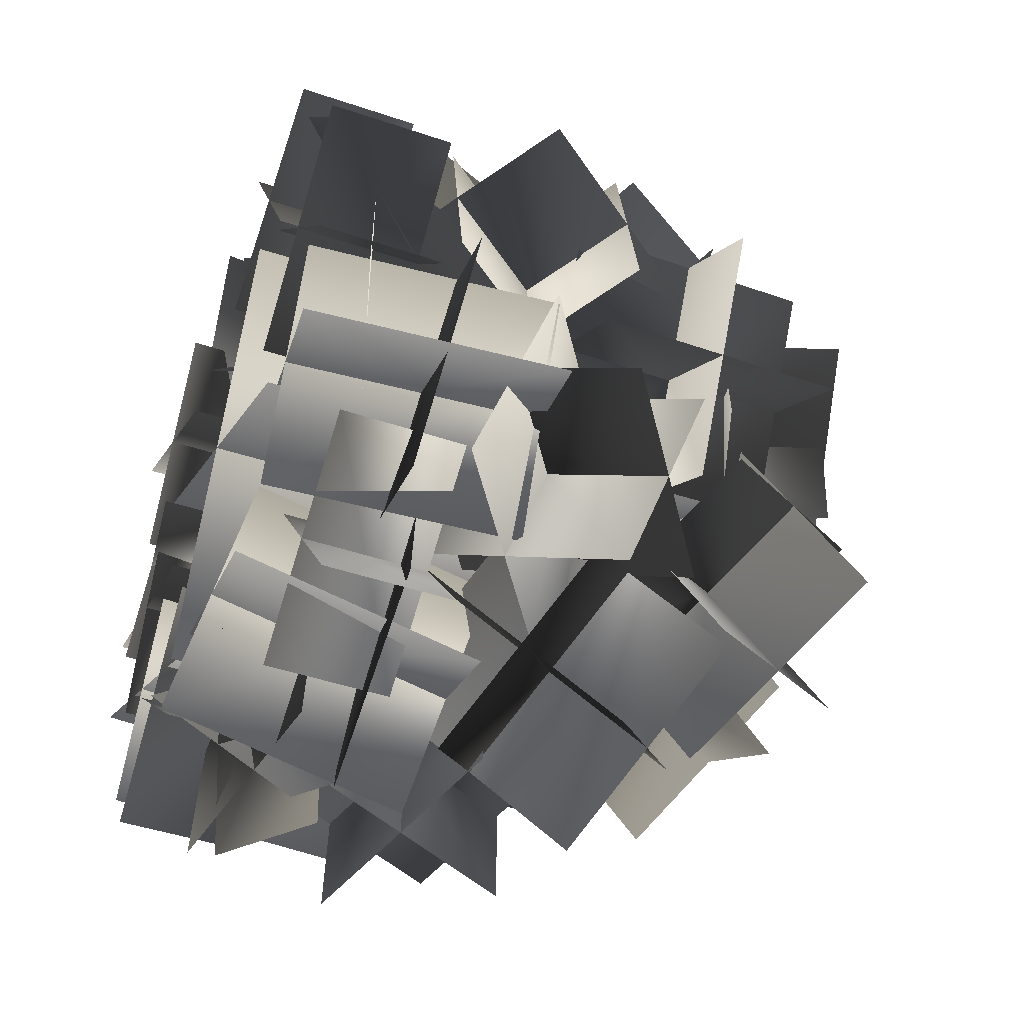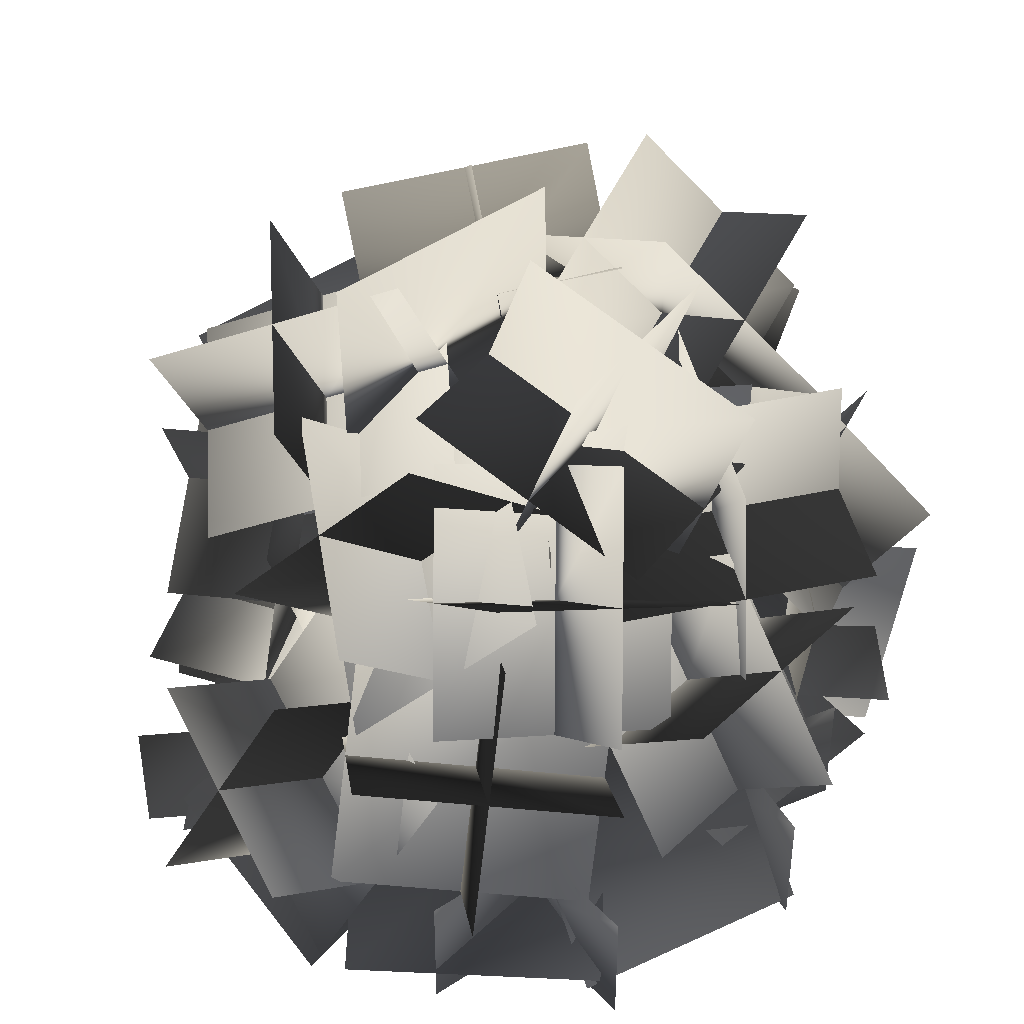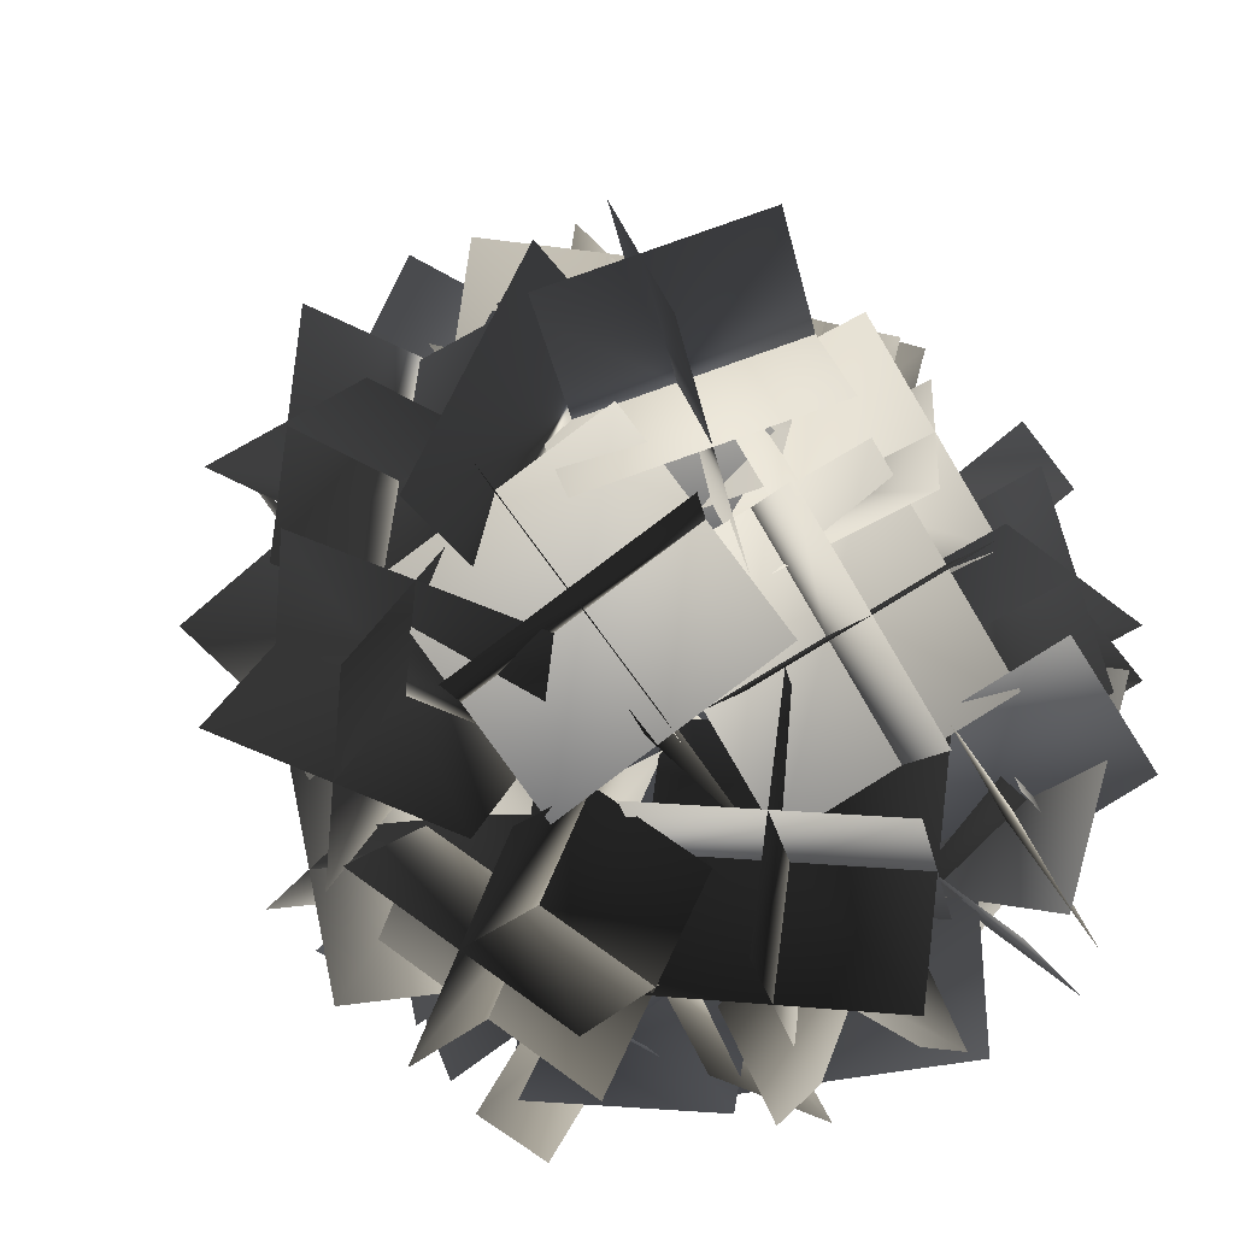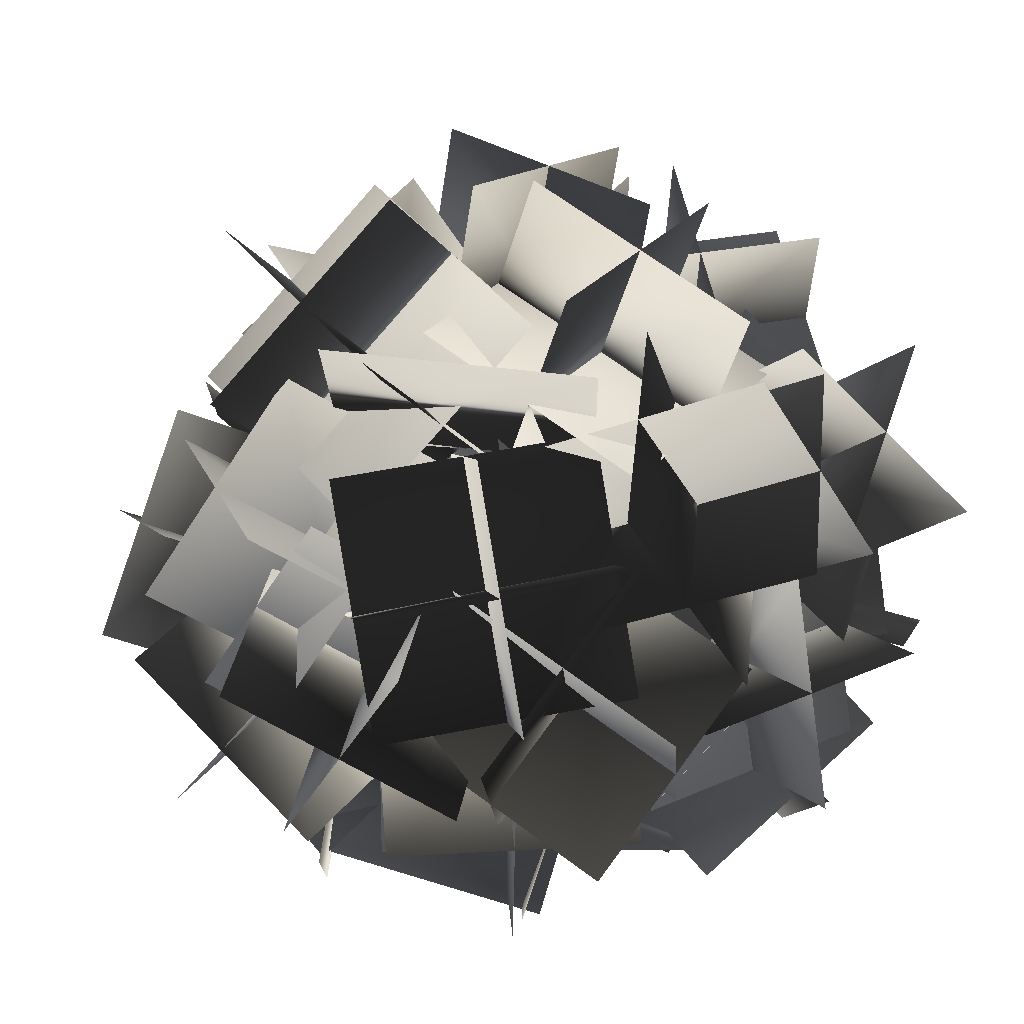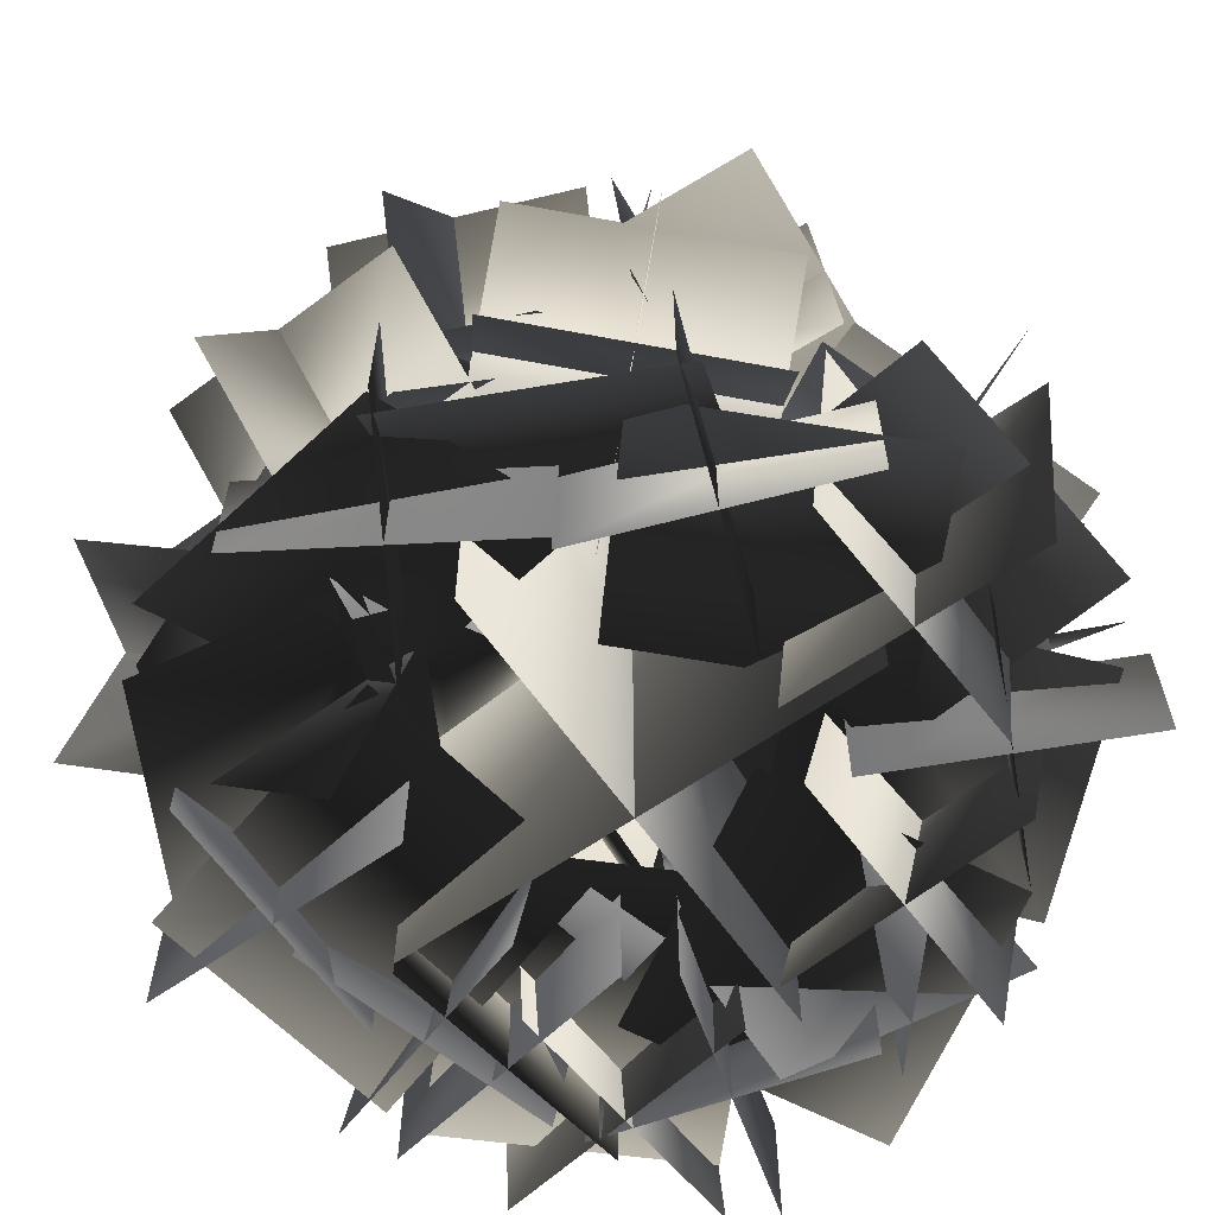
<metadata>
{"format":"obj","ext":"obj","renderer":"f3d","projection":"perspective","resolution":1024,"background":"white","views":[{"elev":-44.2,"azim":68.3,"up":"+Z"},{"elev":40.7,"azim":20.9,"up":"+Y"},{"elev":-33.9,"azim":-149.9,"up":"+Z"},{"elev":74.3,"azim":68.3,"up":"+Y"},{"elev":-63.1,"azim":62.5,"up":"+Y"}]}
</metadata>
<code>
g bushDomeEmpty_v3
v 0.237 0.6688 -0.6513
v 0.6758 0.3552 -0.5626
v 0.7025 0.5381 -0.04831
v 0.2638 0.8516 -0.137
v 0.6188 0.7163 -0.6881
v 0.294 0.3077 -0.5259
v 0.3208 0.4906 -0.01158
v 0.6455 0.8991 -0.1737
v 0.3369 0.3701 -0.2261
v -0.1853 0.3961 -0.3855
v -0.03026 0.326 -0.9049
v 0.4919 0.3 -0.7455
v 0.06785 0.2188 -0.8061
v 0.05071 0.2521 -0.2608
v -0.4891 0.1673 -0.2727
v -0.4719 0.134 -0.8179
v -0.82 0.1065 -0.05012
v -0.6621 0.1481 -0.5717
v -0.1575 0.2799 -0.4084
v -0.3153 0.2382 0.1132
v 0.3047 0.3104 0.2016
v 0.4549 0.06064 0.6639
v -0.06279 0.07283 0.8387
v -0.213 0.3226 0.3764
v 0.1422 0.4231 0.4234
v 0.4793 0.4031 -0.006296
v 0.763 0.003045 0.2349
v 0.4259 0.02302 0.6646
v -0.5838 0.03218 0.5702
v -0.7479 0.0204 0.04898
v -0.2578 0.2034 -0.1094
v -0.09376 0.2152 0.4118
v 0.005779 1.454 -0.1751
v 0.01206 0.9079 -0.1825
v -0.2457 0.8984 0.2994
v -0.252 1.445 0.3067
v 0.3075 0.2342 -0.4274
v 0.7943 0.08852 -0.2259
v 0.6026 0.1507 0.2821
v 0.1158 0.2964 0.08062
v 0.1161 0.3015 0.4405
v -0.1613 0.00083 0.803
v -0.6141 0.05555 0.5018
v -0.3367 0.3562 0.1394
v 0.344 0.3424 0.05429
v 0.1523 0.2777 -0.4535
v 0.664 0.2402 -0.6418
v 0.8556 0.3049 -0.134
v 0.4394 1.011 -0.6296
v 0.3261 0.7528 -0.1613
v 0.01279 1.173 -0.005668
v 0.1261 1.431 -0.4739
v 0.06615 1.103 -0.6692
v -0.04717 0.8446 -0.201
v 0.3861 1.081 0.03402
v 0.4994 1.339 -0.4342
v 0.1662 0.7637 -0.5129
v -0.1472 1.184 -0.3573
v 0.286 1.42 -0.1223
v 0.5994 0.9999 -0.2779
v -0.2268 0.4876 -0.03041
v -0.2924 -0.05178 0.02819
v -0.8289 0.02154 0.1026
v -0.7633 0.5609 0.04396
v -0.5357 0.5 -0.2624
v -0.6013 -0.03942 -0.2038
v -0.5201 0.009175 0.3345
v -0.4545 0.5486 0.2759
v -0.3003 0.1936 -0.2703
v -0.8368 0.267 -0.1959
v -0.7555 0.3156 0.3424
v -0.219 0.2422 0.268
v 0.3794 1.254 0.3913
v 0.4984 0.8285 0.7126
v 0.1275 0.5258 0.449
v 0.008401 0.9516 0.1277
v 0.3855 1.023 0.08202
v 0.5046 0.5968 0.4033
v 0.1213 0.7575 0.7582
v 0.002235 1.183 0.437
v 0.6305 0.961 0.3745
v 0.2596 0.6584 0.1109
v -0.1237 0.819 0.4658
v 0.2473 1.122 0.7294
v -0.3533 1.162 -0.5819
v -0.1578 1.47 -0.175
v 0.0482 1.024 0.064
v -0.1472 0.7159 -0.3429
v -0.01674 0.973 -0.6002
v 0.1787 1.281 -0.1933
v -0.2883 1.213 0.08236
v -0.4837 0.9051 -0.3245
v -0.02206 1.35 -0.5163
v 0.184 0.904 -0.2773
v -0.283 0.8361 -0.00157
v -0.489 1.282 -0.2406
v 0.5839 1.293 0.2094
v 0.4023 0.7772 0.206
v -0.1034 0.9561 0.1007
v 0.0783 1.472 0.1041
v 0.367 1.341 -0.1226
v 0.1856 0.827 -0.08882
v 0.1075 0.8898 0.4484
v 0.289 1.404 0.4147
v 0.5433 1.019 -0.06039
v 0.03772 1.198 -0.1657
v -0.06275 1.23 0.3705
v 0.4428 1.051 0.4759
v 0.7137 0.6498 -0.09421
v 0.2509 0.6154 0.1946
v 0.226 1.161 0.2197
v 0.6887 1.195 -0.06914
v 0.5563 0.9266 -0.3133
v 0.09358 0.8921 -0.02454
v 0.3834 0.8841 0.4388
v 0.8461 0.9185 0.15
v 0.3374 0.6366 -0.1815
v 0.3125 1.182 -0.1564
v 0.6022 1.174 0.307
v 0.6272 0.6286 0.2818
v -0.5128 1.395 0.06002
v -0.2912 1.25 0.5381
v -0.1694 0.7585 0.3326
v -0.391 0.9035 -0.1455
v -0.2096 1.244 -0.1262
v 0.01195 1.099 0.3519
v -0.4726 0.9094 0.5189
v -0.6942 1.054 0.04078
v -0.1597 1.417 0.2156
v -0.03794 0.9259 0.0101
v -0.5225 0.7361 0.1771
v -0.6442 1.228 0.3826
v 0.5515 0.9342 0.2094
v 0.8407 0.4877 0.3348
v 0.4094 0.1744 0.2143
v 0.1202 0.6209 0.08882
v 0.4211 0.7599 -0.1099
v 0.7102 0.3135 0.01549
v 0.5399 0.3487 0.5336
v 0.2507 0.7951 0.4082
v 0.7813 0.6933 0.01305
v 0.35 0.3801 -0.1075
v 0.1796 0.4153 0.4106
v 0.6109 0.7285 0.5312
v -0.2472 0.004079 -0.2656
v -0.2472 0.2773 -0.2656
v -0.6159 0.2773 -0.6691
v -0.6159 0.004079 -0.6691
v -0.6333 0.004079 -0.283
v -0.6333 0.2773 -0.283
v -0.2298 0.2773 -0.6516
v -0.2298 0.004079 -0.6516
v 0.5561 0.116 -0.4256
v 0.5561 0.3892 -0.4256
v 0.1209 0.3892 -0.7563
v 0.1209 0.116 -0.7563
v 0.1732 0.116 -0.3733
v 0.1732 0.3892 -0.3733
v 0.5038 0.3892 -0.8086
v 0.5038 0.116 -0.8086
v 0.3724 -0.007182 0.2957
v 0.3724 0.2661 0.2957
v 0.7405 0.2661 -0.1084
v 0.7405 -0.007182 -0.1084
v 0.3545 -0.007182 -0.09041
v 0.3545 0.2661 -0.09041
v 0.7584 0.2661 0.2777
v 0.7584 -0.007182 0.2777
v -0.3459 -0.01604 -0.5148
v -0.3459 0.2107 -0.3623
v -0.08044 0.4773 -0.7588
v -0.08044 0.2505 -0.9113
v -0.452 0.1913 -0.8232
v -0.452 0.4181 -0.6707
v 0.02575 0.27 -0.4504
v 0.02575 0.04318 -0.6029
v -0.8033 -0.01571 -0.002198
v -0.8033 0.2576 -0.002198
v -0.284 0.2576 -0.1725
v -0.284 -0.01571 -0.1725
v -0.6288 -0.01571 -0.347
v -0.6288 0.2576 -0.347
v -0.4585 0.2576 0.1723
v -0.4585 -0.01571 0.1723
v 0.4128 0.9645 -0.4753
v 0.8516 0.6509 -0.3866
v 0.5268 0.2423 -0.2244
v 0.08801 0.5559 -0.3131
v -0.3328 -0.02439 0.64
v -0.3328 0.2489 0.64
v -0.5812 0.2489 0.1532
v -0.5812 -0.02439 0.1532
v -0.7004 -0.02439 0.5208
v -0.7004 0.2489 0.5208
v -0.2136 0.2489 0.2724
v -0.2136 -0.02439 0.2724
v -0.3144 0.7966 -0.8625
v -0.1407 0.2853 -0.7784
v -0.2541 0.3344 -0.246
v -0.4278 0.8457 -0.3301
v -0.6239 0.7278 -0.6415
v -0.4503 0.2165 -0.5574
v 0.05544 0.4031 -0.4669
v -0.1182 0.9145 -0.5511
v -0.4804 0.4476 -0.8656
v -0.5937 0.4967 -0.3332
v -0.08808 0.6834 -0.2428
v 0.02524 0.6342 -0.7752
v 0.04377 0.4718 0.3202
v -0.2364 0.6952 0.7329
v -0.4836 0.2163 0.8243
v -0.2034 -0.006998 0.4116
v 0.1196 0.1625 0.5391
v -0.1605 0.3858 0.9518
v -0.5594 0.5256 0.6054
v -0.2793 0.3023 0.1926
v 0.1031 0.5136 0.6998
v -0.144 0.03473 0.7911
v -0.5429 0.1746 0.4447
v -0.2958 0.6534 0.3534
v -0.5892 1.116 -0.1442
v -0.6989 0.7537 -0.5386
v -0.352 0.3989 -0.3095
v -0.2422 0.761 0.0849
v -0.6196 0.8362 0.1209
v -0.7294 0.4741 -0.2735
v -0.3216 0.6784 -0.5746
v -0.2118 1.041 -0.1802
v -0.8479 0.8326 -0.1909
v -0.501 0.4778 0.03823
v -0.09321 0.6821 -0.2629
v -0.4401 1.037 -0.492
v 0.3875 0.7984 -0.9043
v 0.312 0.3866 -0.553
v -0.08261 0.6712 -0.3041
v -0.007107 1.083 -0.6554
v 0.00493 0.8311 -0.9482
v -0.07058 0.4193 -0.5969
v 0.3 0.6385 -0.2602
v 0.3754 1.05 -0.6115
v 0.1645 0.4829 -0.897
v -0.2301 0.7675 -0.6481
v 0.1404 0.9868 -0.3114
v 0.535 0.7021 -0.5603
v -0.1484 0.986 0.1849
v -0.683 0.9728 0.298
v -0.7246 0.4899 0.04532
v -0.19 0.5031 -0.06774
v -0.1162 0.6167 0.2942
v -0.6508 0.6035 0.4073
v -0.7567 0.8592 -0.06397
v -0.2222 0.8724 -0.177
v -0.3627 0.8515 0.4771
v -0.4043 0.3687 0.2244
v -0.5103 0.6244 -0.2468
v -0.4687 1.107 0.005815
v 0.2965 0.9408 0.2316
v 0.004192 1.261 0.5643
v -0.3715 0.8671 0.6134
v -0.07914 0.5469 0.2807
v 0.243 0.6426 0.4716
v -0.04935 0.9629 0.8043
v -0.3179 1.165 0.3735
v -0.02561 0.845 0.04078
v 0.2847 0.9997 0.6134
v -0.09103 0.6058 0.6625
v -0.3596 0.8082 0.2317
v 0.01608 1.202 0.1826
v 0.1191 -0.009102 0.7703
v 0.1191 0.2642 0.7703
v 0.3969 0.2642 0.2996
v 0.3969 -0.009102 0.2996
v 0.02265 -0.009102 0.396
v 0.02265 0.2642 0.396
v 0.4933 0.2642 0.6739
v 0.4933 -0.009102 0.6739
v 0.04167 0.1412 0.4988
v 0.2663 0.4081 0.9194
v 0.2308 0.877 0.6409
v 0.006075 0.6101 0.2203
v -0.2246 0.4192 0.4646
v 9.31e-05 0.6862 0.8853
v 0.497 0.599 0.6751
v 0.2724 0.3321 0.2544
v -0.09447 0.3182 0.8142
v -0.1301 0.7871 0.5357
v 0.3669 0.7 0.3255
v 0.4025 0.2311 0.604
v 0.2666 0.03871 -0.1742
v 0.7606 -0.03063 -0.3975
v 0.8247 0.5115 -0.424
v 0.3307 0.5808 -0.2007
v 0.4011 0.00515 -0.5349
v 0.626 0.002898 -0.03679
v 0.6901 0.545 -0.06327
v 0.4652 0.5473 -0.5614
v -0.8111 -0.01874 -0.223
v -0.3056 0.02424 -0.4264
v -0.35 0.569 -0.4218
v -0.8555 0.526 -0.2184
v -0.6598 -0.003379 -0.5783
v -0.4568 0.008842 -0.0711
v -0.5012 0.5536 -0.06644
v -0.7043 0.5413 -0.5737
v -0.205 0.02457 -0.4356
v 0.3018 -0.008659 -0.6376
v 0.2911 0.5256 -0.7522
v -0.2156 0.5589 -0.5502
v -0.05389 -0.04713 -0.784
v 0.1506 0.06304 -0.2893
v 0.14 0.5973 -0.4038
v -0.06448 0.4872 -0.8986
v -0.4471 -0.003896 0.1778
v 0.4401 -0.01025 -0.2792
v 0.4488 0.9877 -0.2761
v -0.4384 0.994 0.1809
v -0.232 -0.003712 -0.4943
v 0.225 -0.01043 0.3929
v 0.2337 0.9875 0.396
v -0.2233 0.9942 -0.4912
g bushDomeEmpty_v3_0
f 3 2 1
f 4 3 1
f 7 6 5
f 8 7 5
f 11 10 9
f 12 11 9
f 15 14 13
f 16 15 13
f 19 18 17
f 20 19 17
f 23 22 21
f 24 23 21
f 27 26 25
f 28 27 25
f 31 30 29
f 32 31 29
f 35 34 33
f 36 35 33
f 39 38 37
f 40 39 37
f 43 42 41
f 44 43 41
f 47 46 45
f 48 47 45
f 51 50 49
f 52 51 49
f 55 54 53
f 56 55 53
f 59 58 57
f 60 59 57
f 63 62 61
f 64 63 61
f 67 66 65
f 68 67 65
f 71 70 69
f 72 71 69
f 75 74 73
f 76 75 73
f 79 78 77
f 80 79 77
f 83 82 81
f 84 83 81
f 87 86 85
f 88 87 85
f 91 90 89
f 92 91 89
f 95 94 93
f 96 95 93
f 99 98 97
f 100 99 97
f 103 102 101
f 104 103 101
f 107 106 105
f 108 107 105
f 111 110 109
f 112 111 109
f 115 114 113
f 116 115 113
f 119 118 117
f 120 119 117
f 123 122 121
f 124 123 121
f 127 126 125
f 128 127 125
f 131 130 129
f 132 131 129
f 135 134 133
f 136 135 133
f 139 138 137
f 140 139 137
f 143 142 141
f 144 143 141
f 147 146 145
f 148 147 145
f 151 150 149
f 152 151 149
f 155 154 153
f 156 155 153
f 159 158 157
f 160 159 157
f 163 162 161
f 164 163 161
f 167 166 165
f 168 167 165
f 171 170 169
f 172 171 169
f 175 174 173
f 176 175 173
f 179 178 177
f 180 179 177
f 183 182 181
f 184 183 181
f 187 186 185
f 188 187 185
f 191 190 189
f 192 191 189
f 195 194 193
f 196 195 193
f 199 198 197
f 200 199 197
f 203 202 201
f 204 203 201
f 207 206 205
f 208 207 205
f 211 210 209
f 212 211 209
f 215 214 213
f 216 215 213
f 219 218 217
f 220 219 217
f 223 222 221
f 224 223 221
f 227 226 225
f 228 227 225
f 231 230 229
f 232 231 229
f 235 234 233
f 236 235 233
f 239 238 237
f 240 239 237
f 243 242 241
f 244 243 241
f 247 246 245
f 248 247 245
f 251 250 249
f 252 251 249
f 255 254 253
f 256 255 253
f 259 258 257
f 260 259 257
f 263 262 261
f 264 263 261
f 267 266 265
f 268 267 265
f 271 270 269
f 272 271 269
f 275 274 273
f 276 275 273
f 279 278 277
f 280 279 277
f 283 282 281
f 284 283 281
f 287 286 285
f 288 287 285
f 291 290 289
f 292 291 289
f 295 294 293
f 296 295 293
f 299 298 297
f 300 299 297
f 303 302 301
f 304 303 301
f 307 306 305
f 308 307 305
f 311 310 309
f 312 311 309
f 315 314 313
f 316 315 313
f 319 318 317
f 320 319 317

</code>
